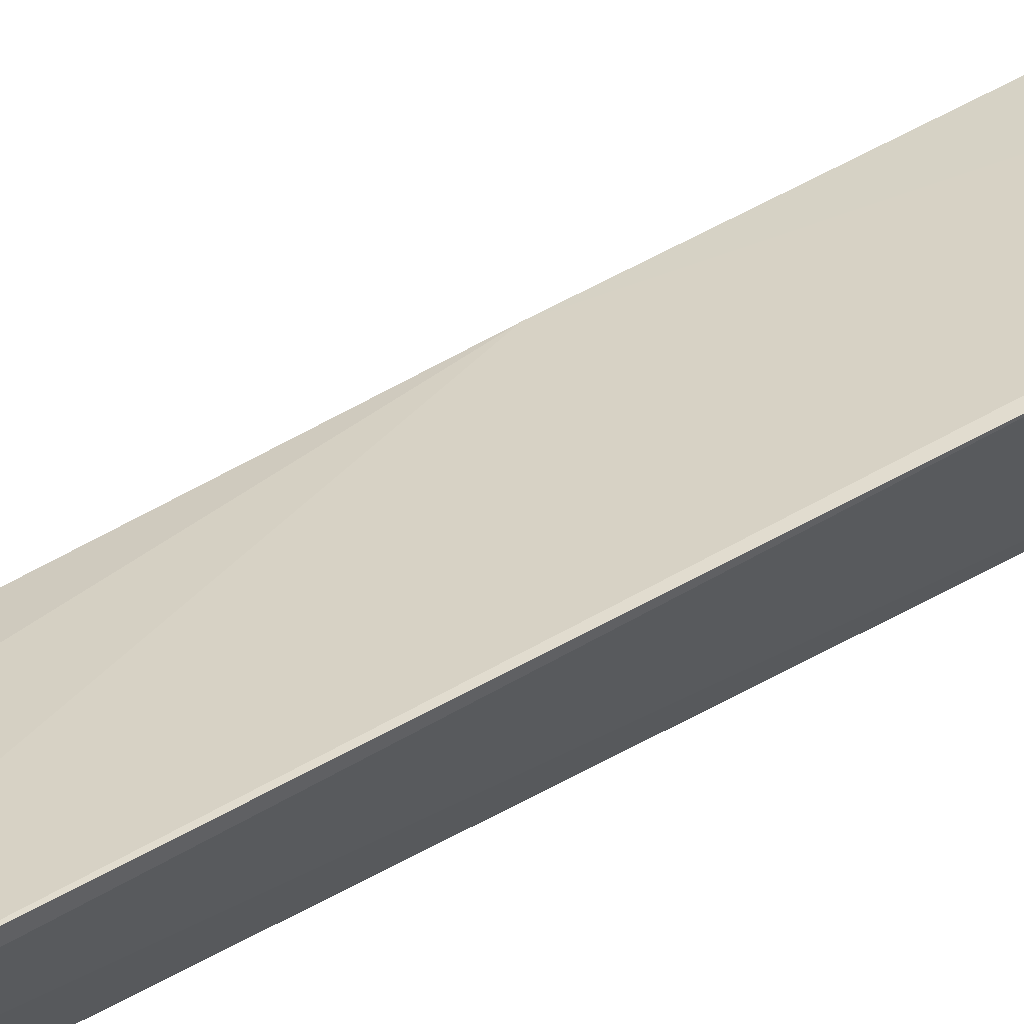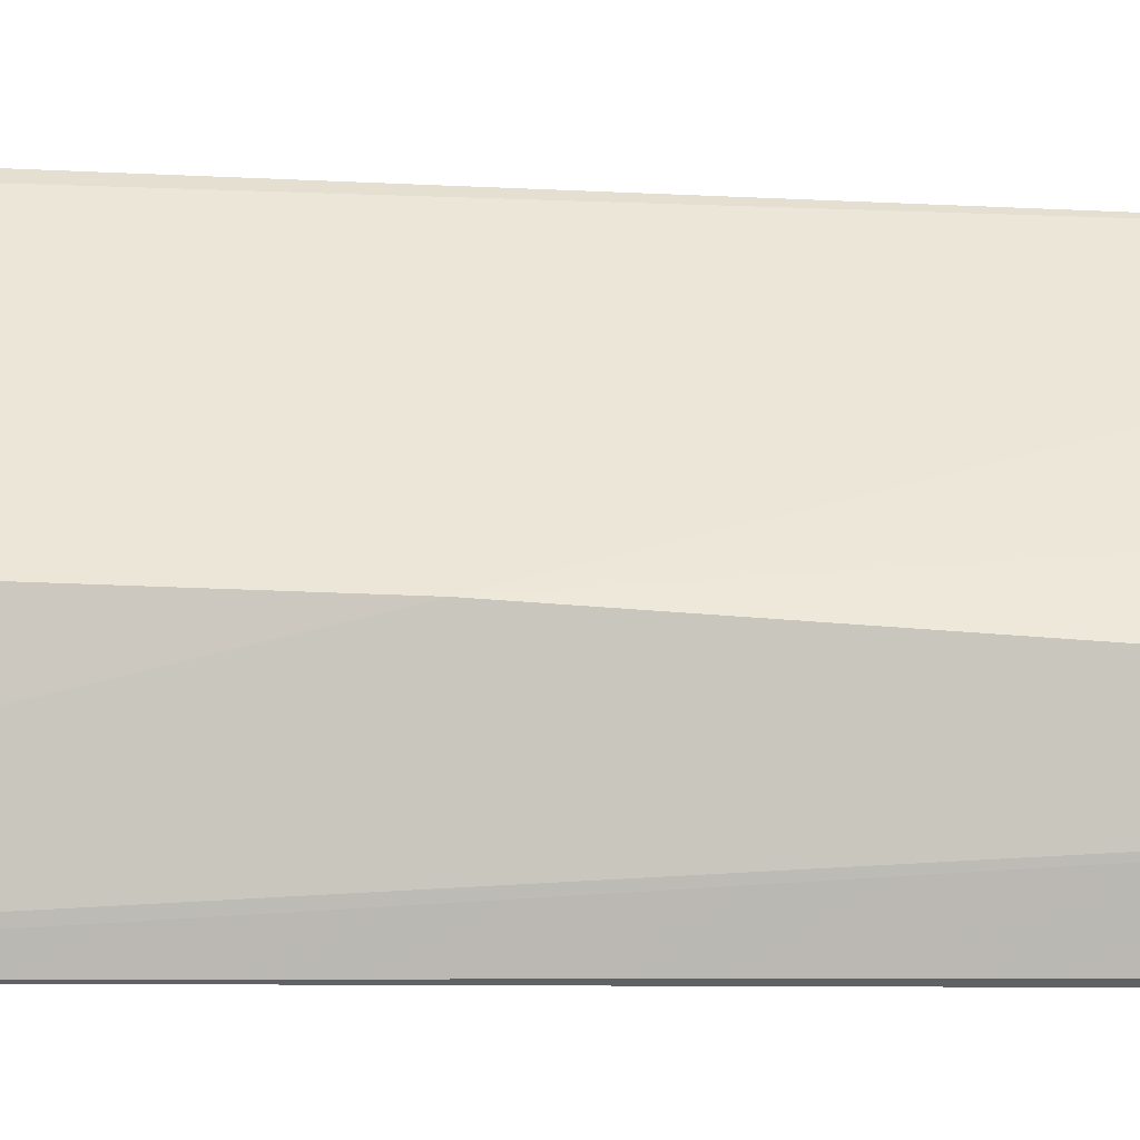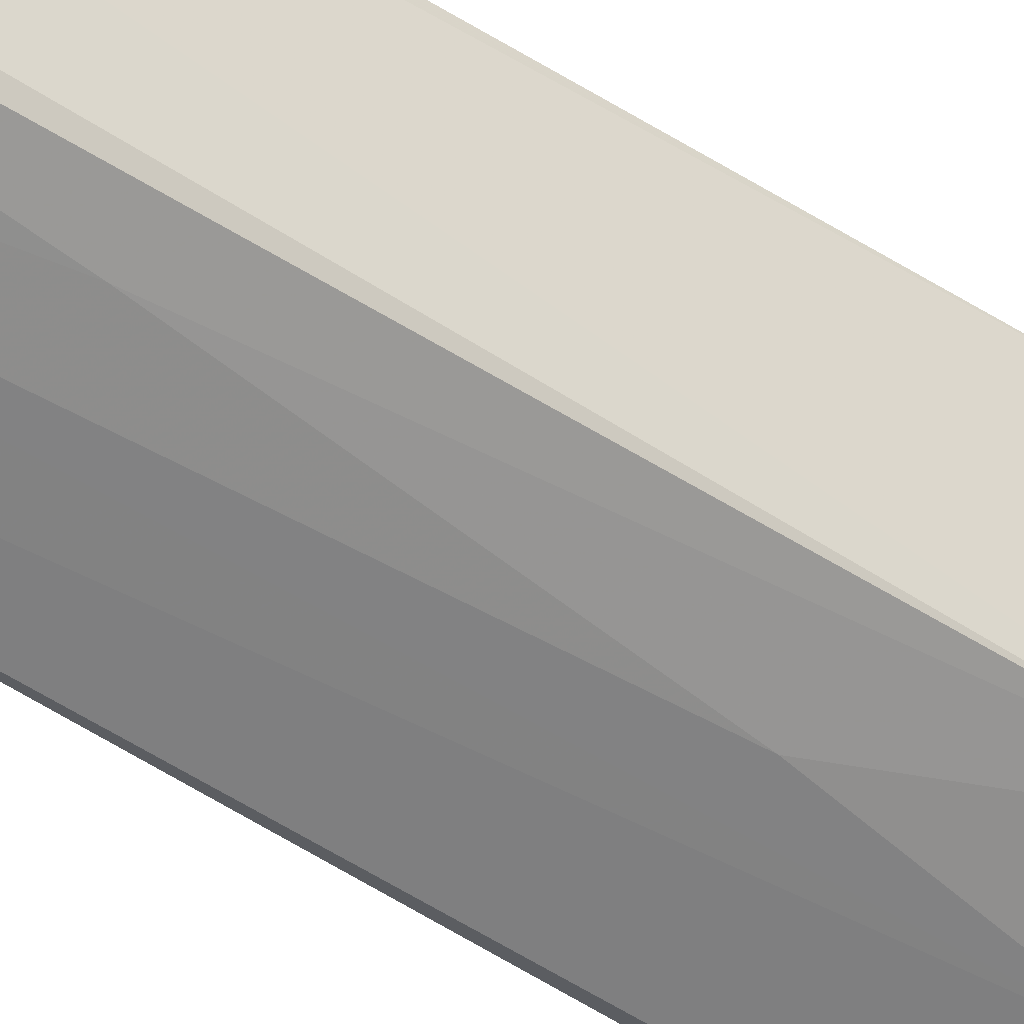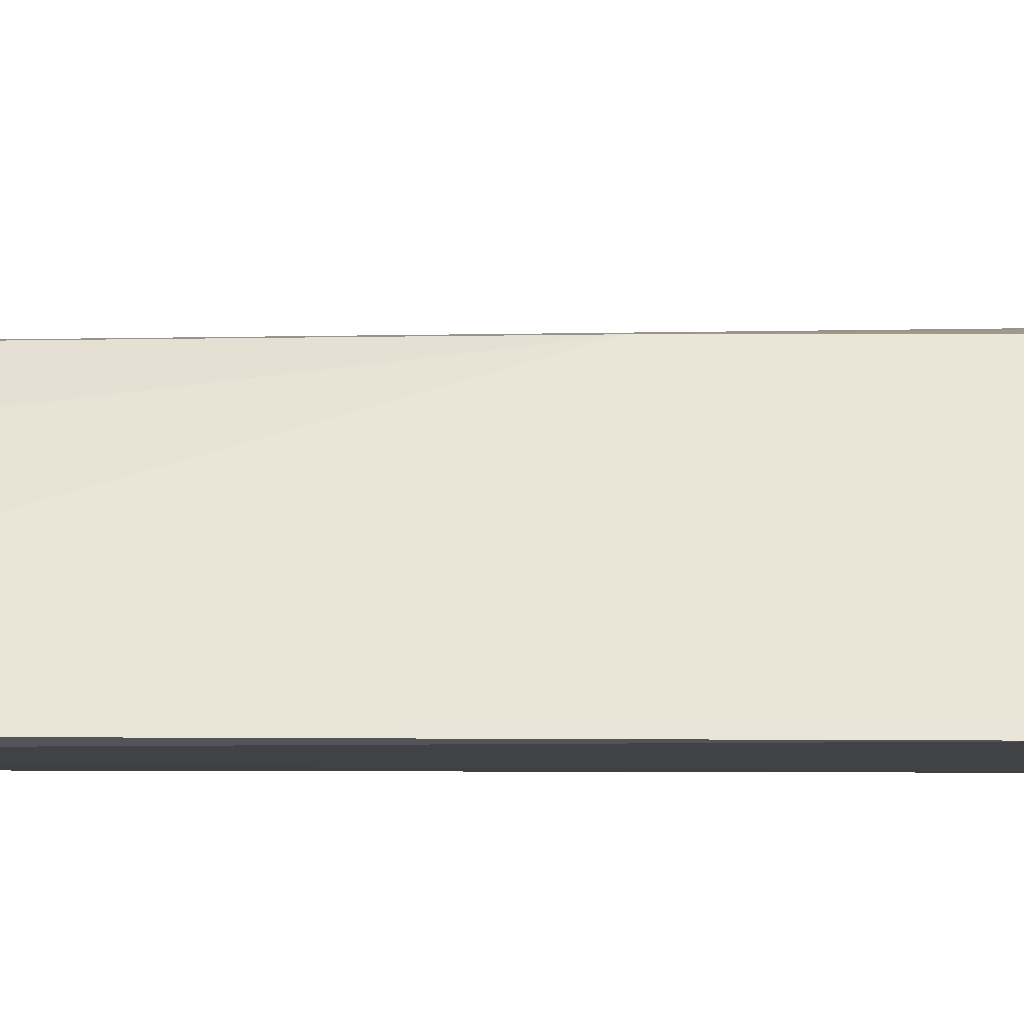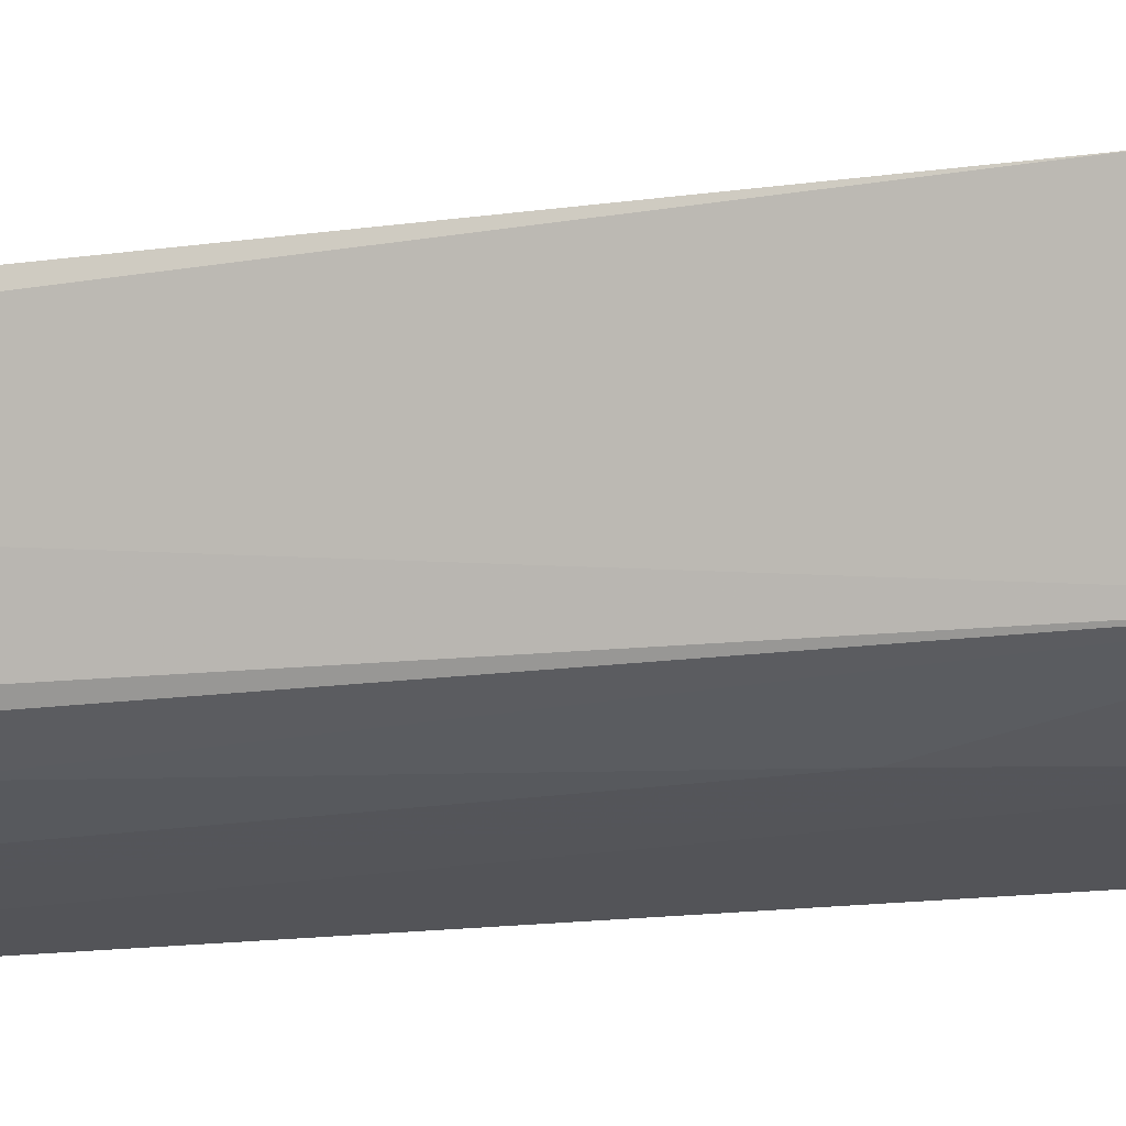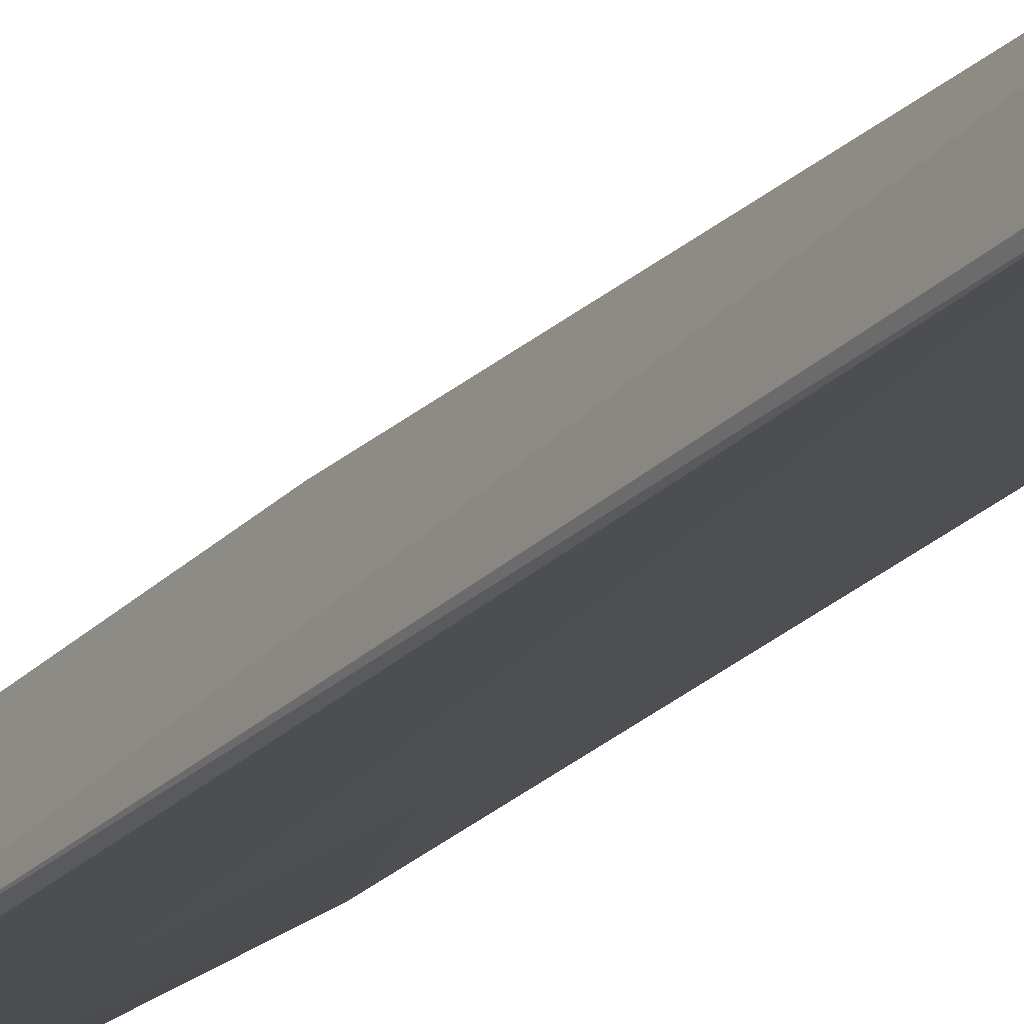
<metadata>
{"format":"obj","ext":"obj","renderer":"f3d","projection":"perspective","resolution":1024,"background":"white","views":[{"elev":53.0,"azim":60.1,"up":"+Y"},{"elev":21.0,"azim":-92.3,"up":"+Y"},{"elev":-50.3,"azim":53.3,"up":"+Y"},{"elev":70.3,"azim":91.1,"up":"+Y"},{"elev":-10.7,"azim":101.9,"up":"+Y"},{"elev":-21.7,"azim":-25.8,"up":"+Y"}]}
</metadata>
<code>
v 0.07078 -0.2063 0.4354
v 0.1406 -0.1554 -0.2025
v 0.1414 -0.1862 0.4304
v 0.1564 -0.1409 0.4245
v 0.07863 -0.1312 -0.2053
v 0.1413 -0.1707 -0.02104
v 0.1528 -0.1505 0.4342
v 0.05839 -0.1891 -0.2042
v 0.07771 -0.1766 0.433
v 0.1501 -0.09943 -0.2043
v 0.1567 -0.1097 0.02248
v 0.1457 -0.1808 0.4364
v 0.1271 -0.1705 -0.09653
v 0.1132 -0.1863 0.06916
v 0.056 -0.1894 -0.1121
v 0.06444 -0.1853 -0.2049
v 0.1561 -0.1252 0.3101
v 0.1414 -0.1863 0.3872
v 0.1285 -0.1893 0.4354
v 0.09912 -0.1866 -0.02116
v 0.07134 -0.2088 0.4168
v 0.05641 -0.1917 -0.08196
v 0.0789 -0.1473 0.09798
v 0.1264 -0.1126 -0.2052
v 0.1279 -0.1484 0.3994
v 0.1271 -0.1859 0.2055
v 0.0852 -0.2031 0.4354
v 0.09917 -0.202 0.4167
v 0.1114 -0.1477 0.3248
v 0.099 -0.2013 0.4305
f 9 7 4
f 9 1 7
f 11 6 2
f 11 4 6
f 11 2 10
f 12 6 4
f 12 4 7
f 12 7 1
f 13 8 2
f 13 2 6
f 13 6 8
f 15 5 8
f 16 8 5
f 16 2 8
f 17 11 10
f 17 4 11
f 18 12 3
f 18 6 12
f 19 3 12
f 20 8 6
f 20 6 14
f 21 8 20
f 22 1 9
f 22 9 15
f 22 21 1
f 22 15 8
f 22 8 21
f 23 15 9
f 23 5 15
f 23 17 10
f 23 10 5
f 24 16 5
f 24 5 10
f 24 10 2
f 24 2 16
f 25 9 4
f 25 4 17
f 26 14 6
f 26 6 18
f 27 19 12
f 27 12 1
f 28 18 3
f 28 26 18
f 28 14 26
f 28 21 20
f 28 20 14
f 29 23 9
f 29 17 23
f 29 25 17
f 29 9 25
f 30 27 1
f 30 1 21
f 30 21 28
f 30 28 3
f 30 3 19
f 30 19 27

</code>
